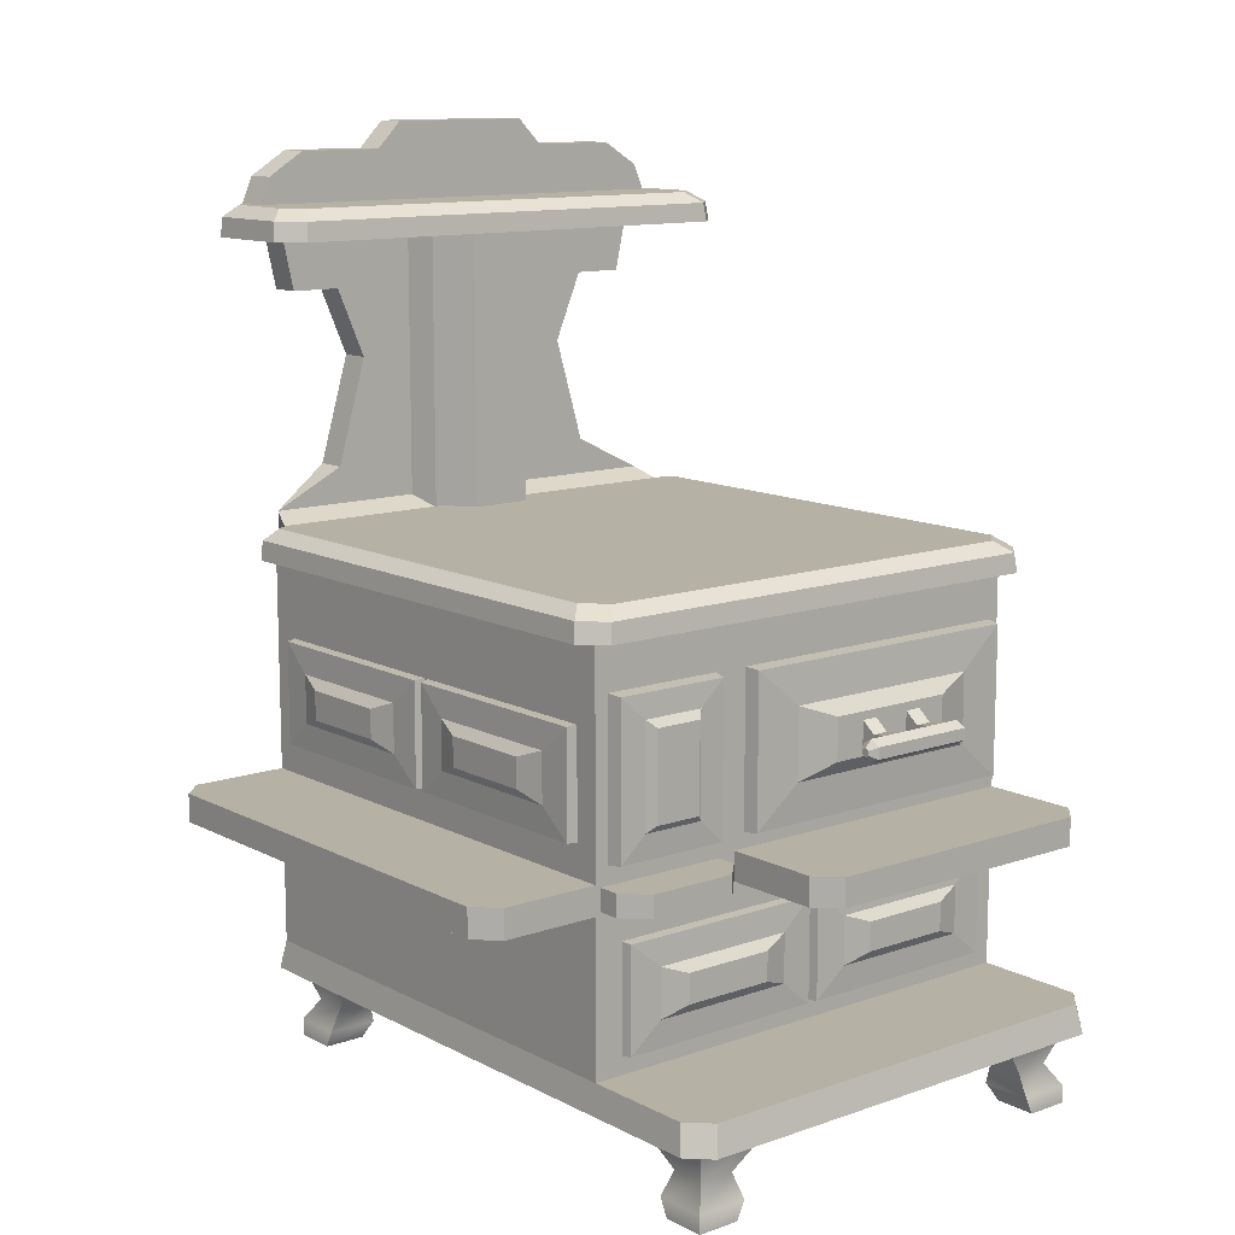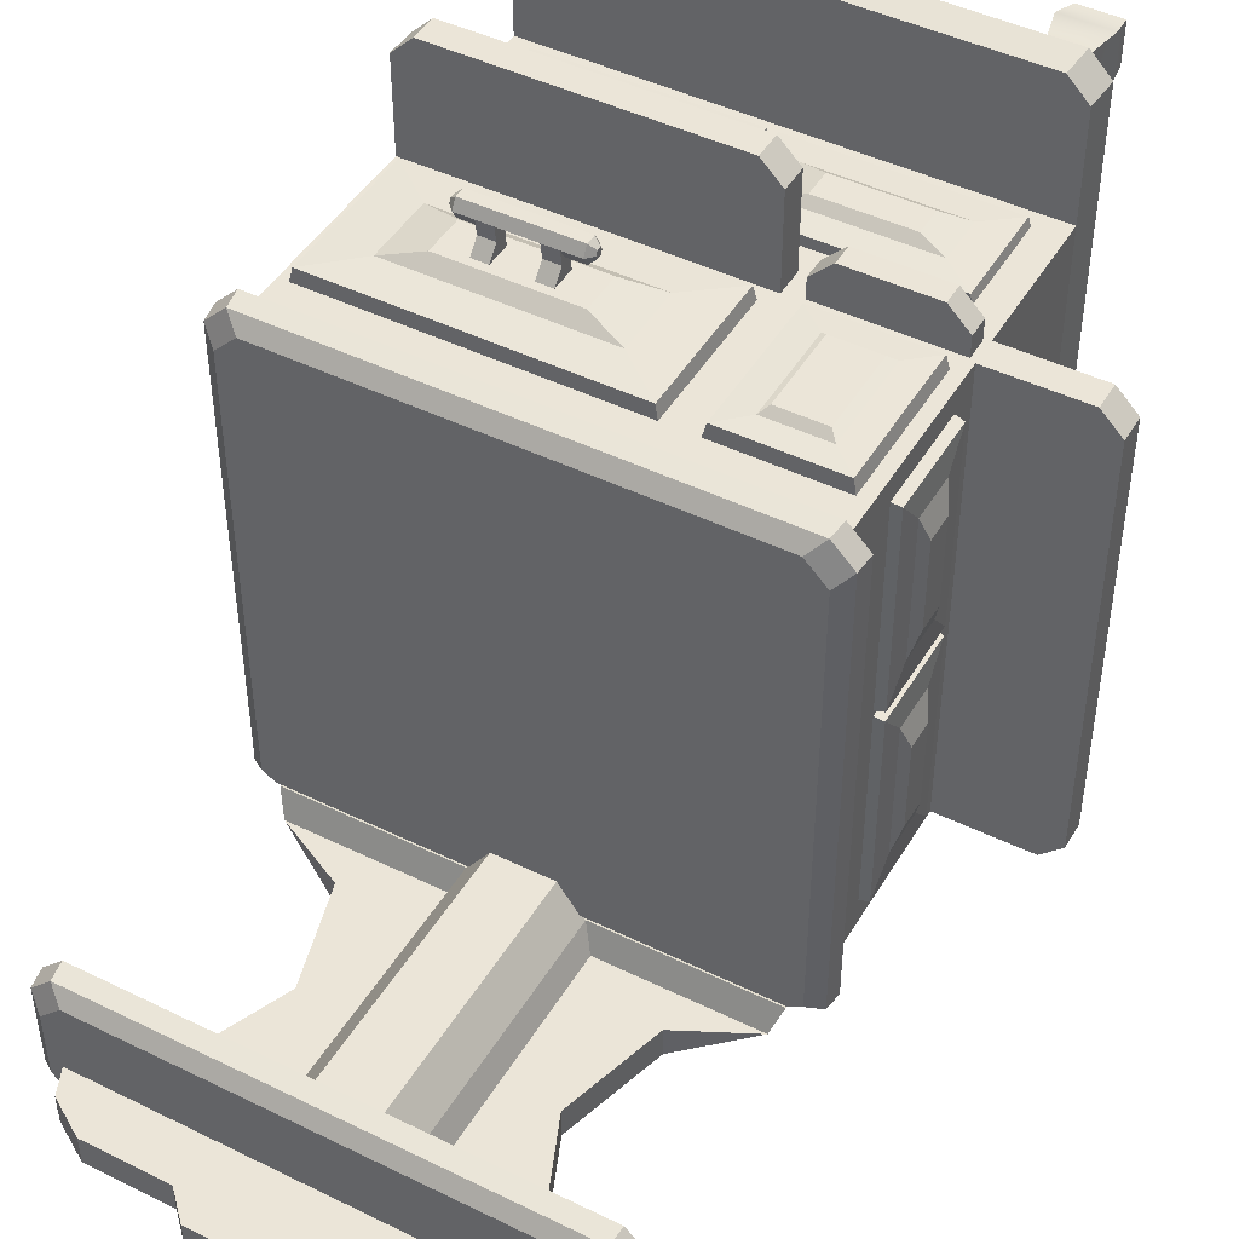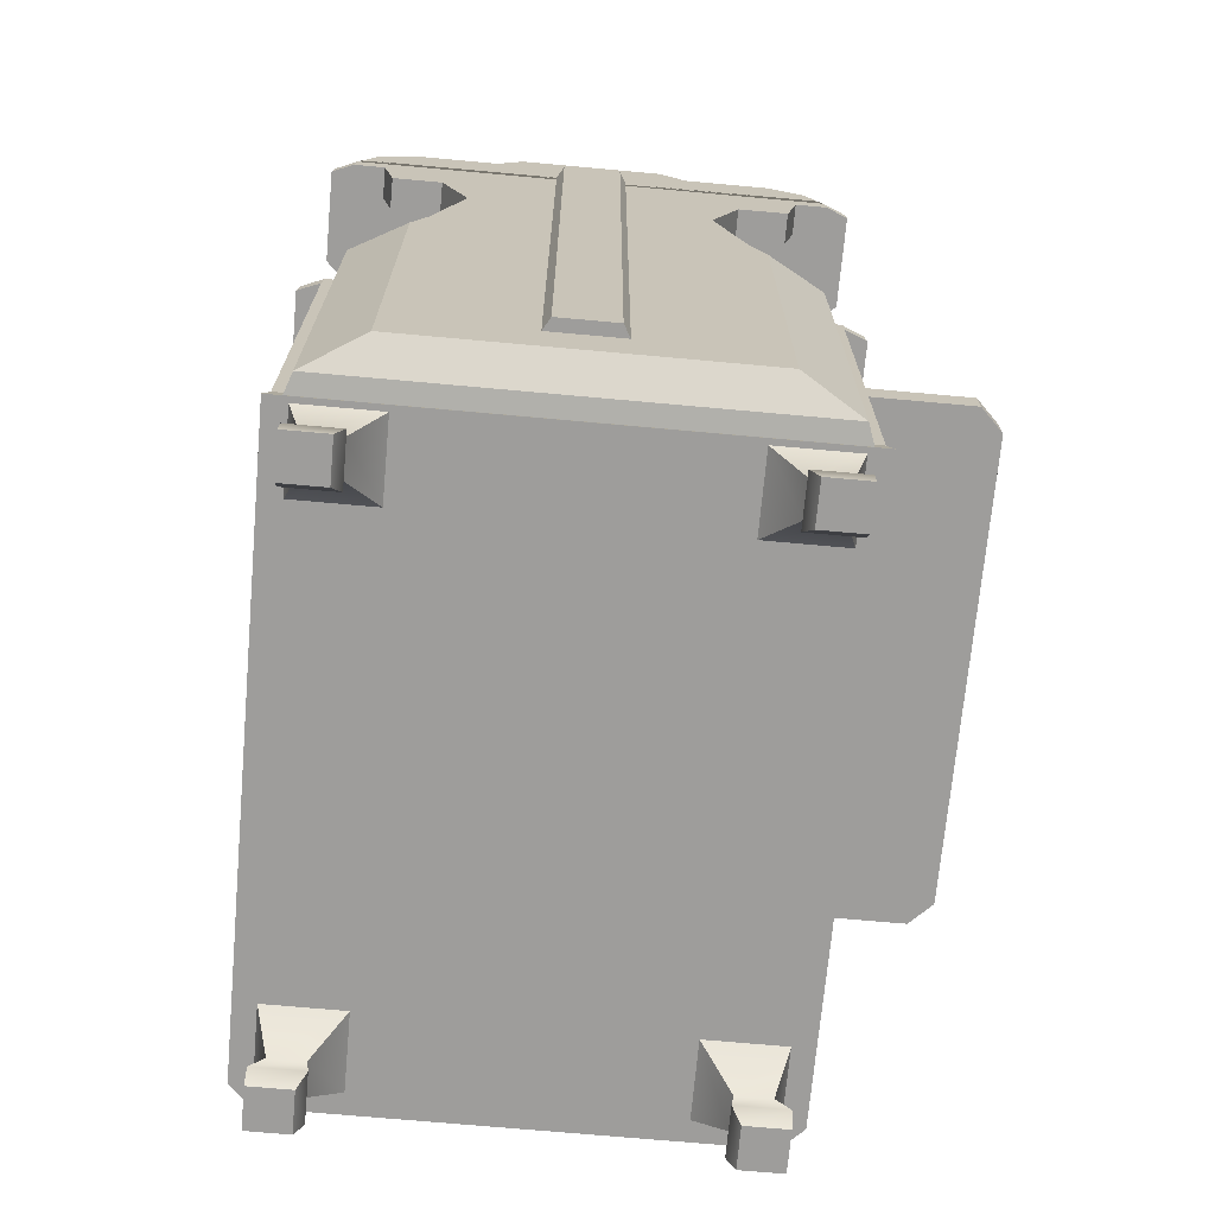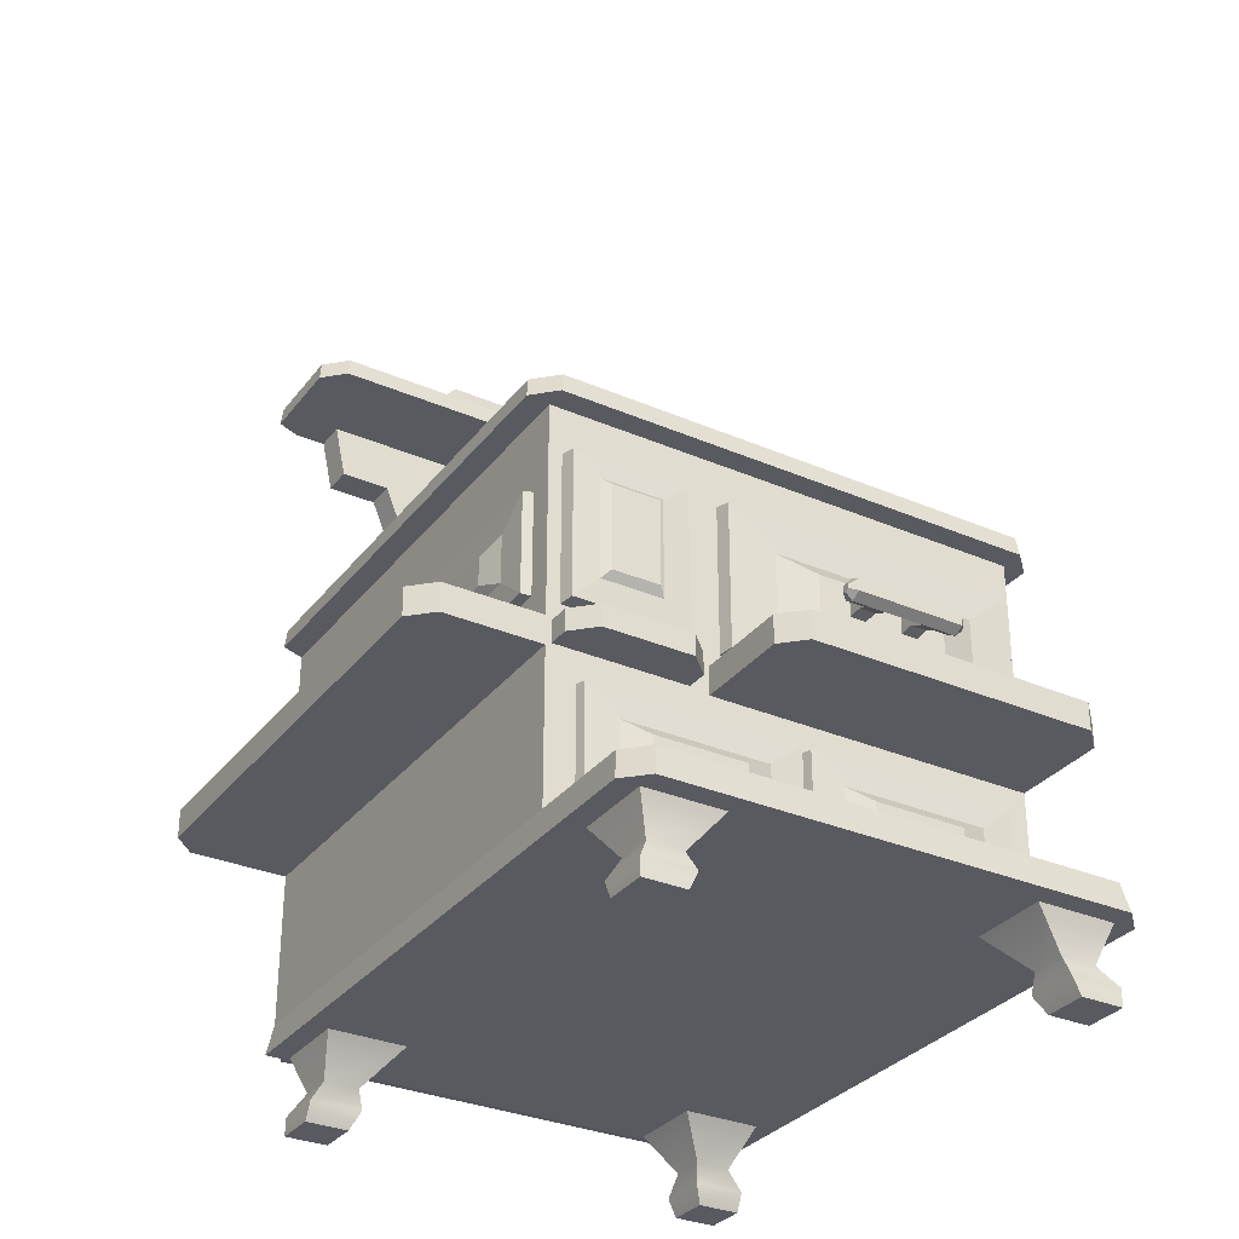
<metadata>
{"format":"obj","ext":"obj","renderer":"f3d","projection":"perspective","resolution":1024,"background":"white","views":[{"elev":12.0,"azim":-39.5,"up":"+Y"},{"elev":45.8,"azim":-150.7,"up":"+Z"},{"elev":-70.4,"azim":174.8,"up":"+Y"},{"elev":-31.9,"azim":-31.2,"up":"+Y"}]}
</metadata>
<code>
v 4.061 58.62 47.44
v 4.061 60.49 47.44
v 4.061 61.42 49.06
v 4.061 60.49 50.68
v 4.061 58.62 50.68
v 4.061 57.68 49.06
v 22.05 58.62 47.44
v 22.05 60.49 47.44
v 22.05 61.42 49.06
v 22.05 60.49 50.68
v 22.05 58.62 50.68
v 22.05 57.68 49.06
v 13.05 60.49 50.68
v 18.9 61.42 49.06
v 16.2 61.42 49.06
v 18.9 60.49 47.44
v 18.9 58.62 47.44
v 18.9 57.68 49.06
v 16.2 57.68 49.06
v 13.05 58.62 50.68
v 7.209 61.42 49.06
v 9.906 61.42 49.06
v 7.209 60.49 47.44
v 7.209 58.62 47.44
v 7.209 57.68 49.06
v 9.906 57.68 49.06
v 18.9 61.01 46.45
v 16.2 61.01 46.45
v 18.9 58.97 46.45
v 16.2 58.97 46.45
v 9.906 61.01 46.45
v 7.209 61.01 46.45
v 7.209 58.97 46.45
v 9.906 58.97 46.45
v 18.9 62.86 44.16
v 16.2 62.86 44.16
v 18.9 58.71 44.16
v 16.2 58.71 44.16
v 9.906 62.86 44.16
v 7.209 62.86 44.16
v 9.906 58.71 44.16
v 7.209 58.71 44.16
v 2.994 58.79 49.06
v 2.994 59.17 48.4
v 2.994 59.17 49.71
v 2.994 59.93 49.71
v 2.994 60.31 49.06
v 2.994 59.93 48.4
v 23.11 59.17 48.4
v 23.11 59.93 48.4
v 23.11 60.31 49.06
v 23.11 59.93 49.71
v 23.11 59.17 49.71
v 23.11 58.79 49.06
v 36 19.82 40
v 36 36.86 40
v 0.8921 36.86 40
v 0.8921 19.82 40
v 1.245 36.68 41.57
v 1.245 20 41.57
v 35.65 20 41.57
v 35.65 36.68 41.57
v 6.484 32.32 41.8
v 6.484 24.36 41.8
v 30.41 24.36 41.8
v 30.41 32.32 41.8
v 10.89 30.71 42.93
v 10.89 25.97 42.93
v 26 25.97 42.93
v 26 30.71 42.93
v 0 134.8 -49.17
v -12.09 147.8 -49.17
v -16.3 143.5 -49.17
v 12.09 147.8 -49.17
v 16.3 143.5 -49.17
v 29.22 134.8 -49.17
v 30.7 143.5 -49.17
v -30.7 143.5 -49.17
v -29.22 134.8 -49.17
v 39.03 134.8 -49.17
v 36.89 139.7 -49.17
v -36.89 139.7 -49.17
v -39.03 134.8 -49.17
v -12.09 147.8 -44.02
v 0 134.8 -44.02
v -16.3 143.5 -44.02
v 12.09 147.8 -44.02
v 16.3 143.5 -44.02
v 29.22 134.8 -44.02
v 30.7 143.5 -44.02
v -30.7 143.5 -44.02
v -29.22 134.8 -44.02
v 39.03 134.8 -44.02
v 36.89 139.7 -44.02
v -36.89 139.7 -44.02
v -39.03 134.8 -44.02
v -27.59 16.95 -49.17
v 27.59 16.95 -49.17
v -27.59 87.03 -49.17
v 27.59 87.03 -49.17
v -38.43 12.57 -39.69
v 38.43 12.57 -39.69
v -38.43 80.64 -39.69
v 38.43 80.64 -39.69
v -38.43 85.19 -39.69
v 38.43 85.19 -39.69
v 0 85.33 -49.17
v -9.085 85.19 -39.69
v 9.085 85.19 -39.69
v -36.93 87.03 -44.02
v -36.93 13.18 -44.02
v 36.93 13.18 -44.02
v 36.93 87.03 -44.02
v 0 130.5 -49.17
v -9.085 130.5 -39.69
v 9.085 130.5 -39.69
v -10.82 87.03 -44.02
v 10.82 87.03 -44.02
v 10.82 130.5 -44.02
v -10.82 130.5 -44.02
v -24.93 93 -44.02
v -24.93 93 -49.17
v -19.88 110.4 -49.17
v -19.88 110.4 -44.02
v 24.93 93 -44.02
v 24.93 93 -49.17
v 19.88 110.4 -44.02
v 19.88 110.4 -49.17
v 24.64 121.7 -44.02
v 24.64 121.7 -49.17
v -24.64 121.7 -49.17
v -24.64 121.7 -44.02
v 32.91 121.7 -44.02
v 34.81 130.5 -44.02
v 32.91 121.7 -49.17
v 34.81 130.5 -49.17
v -32.91 121.7 -49.17
v -32.91 121.7 -44.02
v -34.81 130.5 -44.02
v -34.81 130.5 -49.17
v -5.017 85.19 -33.86
v 5.017 85.19 -33.86
v -5.017 130.5 -33.86
v 5.017 130.5 -33.86
v 0 16.95 -49.17
v 0 13.18 -44.02
v 0 12.57 -39.69
v -0.1153 19.82 40
v -0.1153 36.86 40
v -35.22 36.86 40
v -35.22 19.82 40
v -34.87 36.68 41.57
v -34.87 20 41.57
v -0.4681 20 41.57
v -0.4681 36.68 41.57
v -29.63 32.32 41.8
v -29.63 24.36 41.8
v -5.707 24.36 41.8
v -5.707 32.32 41.8
v -25.22 30.71 42.93
v -25.22 25.97 42.93
v -10.11 25.97 42.93
v -10.11 30.71 42.93
v 38.31 48.41 40
v 38.31 73.01 40
v -12.38 73.01 40
v -12.38 48.41 40
v -11.87 72.74 42.26
v -11.87 48.67 42.26
v 37.8 48.67 42.26
v 37.8 72.74 42.26
v -4.304 66.45 42.59
v -4.304 54.97 42.59
v 30.23 54.97 42.59
v 30.23 66.45 42.59
v 2.059 64.13 44.22
v 2.059 57.28 44.22
v 23.87 57.28 44.22
v 23.87 64.13 44.22
v -18.06 48.41 40
v -18.06 73.01 40
v -37.83 73.01 40
v -37.83 48.41 40
v -37.32 72.74 42.26
v -37.32 48.67 42.26
v -18.57 48.67 42.26
v -18.57 72.74 42.26
v -33.18 69.02 42.59
v -33.18 52.66 42.59
v -23.01 52.66 42.59
v -23.01 69.02 42.59
v -31.97 67.82 43.73
v -31.97 53.86 43.73
v -24.2 53.86 43.73
v -24.2 67.82 43.73
v 37.18 0 59.04
v 37.18 0 52.12
v 37.18 12.24 59.04
v 37.18 12.24 46.2
v 24.34 12.24 59.04
v 24.34 12.24 46.2
v 30.26 0 59.04
v 30.26 0 52.12
v 35.03 6.337 56.89
v 35.03 6.337 51.21
v 29.35 6.337 51.21
v 29.35 6.337 56.89
v 37.18 2.858 59.04
v 37.18 2.858 50.74
v 28.88 2.858 50.74
v 28.88 2.858 59.04
v -37.18 0 59.04
v -30.26 0 59.04
v -37.18 12.24 59.04
v -24.34 12.24 59.04
v -37.18 12.24 46.2
v -24.34 12.24 46.2
v -37.18 0 52.12
v -30.26 0 52.12
v -35.03 6.337 56.89
v -29.35 6.337 56.89
v -29.35 6.337 51.21
v -35.03 6.337 51.21
v -37.18 2.858 59.04
v -28.88 2.858 59.04
v -28.88 2.858 50.74
v -37.18 2.858 50.74
v 37.18 0 -40
v 30.26 0 -40
v 37.18 12.24 -40
v 24.34 12.24 -40
v 37.18 12.24 -27.16
v 24.34 12.24 -27.16
v 37.18 0 -33.08
v 30.26 0 -33.08
v 35.03 6.337 -37.85
v 29.35 6.337 -37.85
v 29.35 6.337 -32.17
v 35.03 6.337 -32.17
v 37.18 2.858 -40
v 28.88 2.858 -40
v 28.88 2.858 -31.7
v 37.18 2.858 -31.7
v -37.18 0 -40
v -37.18 0 -33.08
v -37.18 12.24 -40
v -37.18 12.24 -27.16
v -24.34 12.24 -40
v -24.34 12.24 -27.16
v -30.26 0 -40
v -30.26 0 -33.08
v -35.03 6.337 -37.85
v -35.03 6.337 -32.17
v -29.35 6.337 -32.17
v -29.35 6.337 -37.85
v -37.18 2.858 -40
v -37.18 2.858 -31.7
v -28.88 2.858 -31.7
v -28.88 2.858 -40
v -40.75 12.24 59.04
v 40.75 12.24 59.04
v -40.75 12.24 -40.95
v 40.75 12.24 -40.95
v -40 16.95 40
v 40 16.95 40
v 40 16.95 -40
v -40 16.95 -40
v -40 41.39 -40
v 40 41.39 -40
v 40 41.39 40
v -40 41.39 40
v -40 46.01 -40
v 40 46.01 -40
v 40 46.01 40
v -40 46.01 40
v -40 80.64 -40
v 40 80.64 -40
v 40 80.64 40
v -40 80.64 40
v -14.25 46.01 40
v -14.25 41.39 40
v -14.85 80.64 -40
v -17.38 41.92 40
v -39.06 41.92 40
v -17.38 45.48 40
v -39.06 45.48 40
v 37.18 12.24 62.63
v 36.43 16.95 61.69
v 40 16.95 58.09
v -37.18 12.24 62.63
v -36.43 16.95 61.69
v -40 16.95 58.09
v -10.68 46.01 59.36
v -14.25 46.01 55.78
v -10.68 41.39 59.36
v -14.25 41.39 55.78
v 36.42 41.39 59.36
v 40 41.39 55.78
v 36.42 46.01 59.36
v 40 46.01 55.78
v -59.36 41.39 36.42
v -55.78 41.39 40
v -59.36 46.01 36.42
v -55.78 46.01 40
v -55.78 41.39 -40
v -59.36 41.39 -36.42
v -59.36 46.01 -36.42
v -55.78 46.01 -40
v 38.83 85.56 -38.78
v 40.99 85.56 -37.41
v 39.78 83.78 -40
v 43.36 83.78 -38.5
v 40.18 80.64 43.75
v 43.75 80.64 40.18
v 43.36 83.78 39.78
v 39.78 83.78 43.36
v -40.18 80.64 43.75
v -43.75 80.64 40.18
v -43.36 83.78 39.78
v -39.78 83.78 43.36
v -38.83 85.56 -38.78
v -40.99 85.56 -37.41
v -43.36 83.78 -38.5
v -39.78 83.78 -40
v -37.41 85.56 40.99
v -40.99 85.56 37.41
v -43.75 80.64 -38.51
v 43.75 80.64 -38.51
v 40.99 85.56 37.41
v 37.41 85.56 40.99
v -20.96 41.92 47.05
v -17.38 41.92 43.47
v -20.96 45.48 47.05
v -17.38 45.48 43.47
v -39.06 41.92 43.47
v -35.48 41.92 47.05
v -35.48 45.48 47.05
v -39.06 45.48 43.47
v -40 51.11 36
v -40 68.15 36
v -40 68.15 0.8921
v -40 51.11 0.8921
v -41.57 67.97 1.245
v -41.57 51.29 1.245
v -41.57 51.29 35.65
v -41.57 67.97 35.65
v -41.8 63.61 6.484
v -41.8 55.65 6.484
v -41.8 55.65 30.41
v -41.8 63.61 30.41
v -42.93 62 10.89
v -42.93 57.26 10.89
v -42.93 57.26 26
v -42.93 62 26
v -40 51.11 -0.1153
v -40 68.15 -0.1153
v -40 68.15 -35.22
v -40 51.11 -35.22
v -41.57 67.97 -34.87
v -41.57 51.29 -34.87
v -41.57 51.29 -0.4681
v -41.57 67.97 -0.4681
v -41.8 63.61 -29.63
v -41.8 55.65 -29.63
v -41.8 55.65 -5.707
v -41.8 63.61 -5.707
v -42.93 62 -25.22
v -42.93 57.26 -25.22
v -42.93 57.26 -10.11
v -42.93 62 -10.11
v -40 130.5 -49.17
v 40 130.5 -49.17
v 40 130.5 -32.49
v -40 130.5 -32.49
v -14.85 130.5 -49.17
v 38.83 135.4 -49.17
v 40.99 135.4 -46.59
v 39.78 133.6 -49.17
v 43.36 133.6 -47.67
v 40.18 130.5 -28.73
v 43.75 130.5 -32.31
v 43.36 133.6 -32.7
v 39.78 133.6 -29.12
v -40.18 130.5 -28.73
v -43.75 130.5 -32.31
v -43.36 133.6 -32.7
v -39.78 133.6 -29.12
v -38.83 135.4 -49.17
v -40.99 135.4 -46.59
v -43.36 133.6 -47.67
v -39.78 133.6 -49.17
v -37.41 135.4 -31.49
v -40.99 135.4 -35.07
v -43.75 130.5 -47.69
v 43.75 130.5 -47.69
v 40.99 135.4 -35.07
v 37.41 135.4 -31.49
v -9.5 135.3 -42.95
v -4.75 135.3 -51.18
v 4.75 135.3 -51.18
v 9.5 135.3 -42.95
v -9.5 25.06 -42.95
v -4.75 25.06 -51.18
v 4.75 25.06 -51.18
v 9.5 25.06 -42.95
f 47 43 45 46
f 49 50 51 54
f 10 13 20 11
f 13 10 14 15
f 19 18 11 20
f 13 4 5 20
f 4 13 22 21
f 25 26 20 5
f 1 2 23 24
f 2 3 21 23
f 3 4 21
f 5 6 25
f 6 1 24 25
f 14 10 9
f 16 14 9 8
f 17 16 8 7
f 18 17 7 12
f 11 18 12
f 15 22 13
f 22 15 19 26
f 20 26 19
f 15 14 27 28
f 14 16 27
f 16 17 29 27
f 17 18 29
f 18 19 30 29
f 30 19 15 28
f 21 22 31 32
f 31 22 26 34
f 23 21 32
f 24 23 32 33
f 26 25 33 34
f 25 24 33
f 28 27 35 36
f 35 27 29 37
f 29 30 38 37
f 36 38 30 28
f 32 31 39 40
f 39 31 34 41
f 34 33 42 41
f 40 42 33 32
f 1 6 43 44
f 6 5 45 43
f 5 4 46 45
f 4 3 47 46
f 3 2 48 47
f 2 1 44 48
f 7 8 50 49
f 8 9 51 50
f 9 10 52 51
f 10 11 53 52
f 11 12 54 53
f 12 7 49 54
f 44 43 47 48
f 54 51 52 53
f 67 68 69 70
f 57 58 55 56
f 57 58 60 59
f 58 55 61 60
f 55 56 62 61
f 56 57 59 62
f 59 60 64 63
f 60 61 65 64
f 61 62 66 65
f 62 59 63 66
f 63 64 68 67
f 64 65 69 68
f 65 66 70 69
f 66 63 67 70
f 85 84 86
f 87 85 88
f 88 85 89 90
f 85 86 91 92
f 90 89 93 94
f 92 91 95 96
f 85 87 84
f 71 73 72
f 74 75 71
f 75 77 76 71
f 71 79 78 73
f 77 81 80 76
f 79 83 82 78
f 71 72 74
f 72 73 86 84
f 75 74 87 88
f 71 76 89 85
f 77 75 88 90
f 73 78 91 86
f 79 71 85 92
f 76 80 93 89
f 80 81 94 93
f 81 77 90 94
f 78 82 95 91
f 82 83 96 95
f 83 79 92 96
f 74 72 84 87
f 101 103 110 111
f 104 102 112 113
f 103 105 110
f 109 104 106
f 106 104 113
f 105 108 117 110
f 99 97 111 110
f 98 100 113 112
f 120 117 108 115
f 109 118 119 116
f 110 121 122
f 125 113 126
f 127 125 126 128
f 134 133 135 136
f 137 138 139 140
f 122 121 124 123
f 118 109 106 113
f 99 117 110
f 117 121 110
f 122 99 110
f 117 120 124
f 117 124 121
f 114 107 122 123
f 118 113 125
f 118 100 113
f 100 107 126
f 118 125 127
f 107 114 128 126
f 119 118 127
f 100 126 113
f 107 99 122
f 119 127 129
f 127 128 130 129
f 128 114 130
f 123 124 132 131
f 124 120 132
f 114 123 131
f 119 129 133 134
f 129 130 135 133
f 130 114 136 135
f 114 119 134 136
f 131 132 138 137
f 132 120 139 138
f 120 114 140 139
f 114 131 137 140
f 141 142 144 143
f 143 144 114
f 99 107 145 97
f 146 147 101 111
f 114 120 115 143
f 97 145 146 111
f 108 141 143 115
f 144 142 109 116
f 119 114 144 116
f 145 107 100 98
f 146 145 98 112
f 102 147 146 112
f 108 109 142 141
f 103 104 109 108
f 103 108 105
f 160 161 162 163
f 150 151 148 149
f 150 151 153 152
f 151 148 154 153
f 148 149 155 154
f 149 150 152 155
f 152 153 157 156
f 153 154 158 157
f 154 155 159 158
f 155 152 156 159
f 156 157 161 160
f 157 158 162 161
f 158 159 163 162
f 159 156 160 163
f 176 177 178 179
f 166 167 164 165
f 166 167 169 168
f 167 164 170 169
f 164 165 171 170
f 165 166 168 171
f 168 169 173 172
f 169 170 174 173
f 170 171 175 174
f 171 168 172 175
f 172 173 177 176
f 173 174 178 177
f 174 175 179 178
f 175 172 176 179
f 192 193 194 195
f 182 183 180 181
f 182 183 185 184
f 183 180 186 185
f 180 181 187 186
f 181 182 184 187
f 184 185 189 188
f 185 186 190 189
f 186 187 191 190
f 187 184 188 191
f 188 189 193 192
f 189 190 194 193
f 190 191 195 194
f 191 188 192 195
f 204 205 199 198
f 198 199 201 200
f 200 201 206 207
f 202 203 197 196
f 205 206 201 199
f 207 204 198 200
f 208 209 205 204
f 209 210 206 205
f 207 206 210 211
f 211 208 204 207
f 196 197 209 208
f 197 203 210 209
f 211 210 203 202
f 202 196 208 211
f 220 221 215 214
f 214 215 217 216
f 216 217 222 223
f 218 219 213 212
f 221 222 217 215
f 223 220 214 216
f 224 225 221 220
f 225 226 222 221
f 223 222 226 227
f 227 224 220 223
f 212 213 225 224
f 213 219 226 225
f 227 226 219 218
f 218 212 224 227
f 236 237 231 230
f 230 231 233 232
f 232 233 238 239
f 234 235 229 228
f 237 238 233 231
f 239 236 230 232
f 240 241 237 236
f 241 242 238 237
f 239 238 242 243
f 243 240 236 239
f 228 229 241 240
f 229 235 242 241
f 243 242 235 234
f 234 228 240 243
f 252 253 247 246
f 246 247 249 248
f 248 249 254 255
f 250 251 245 244
f 253 254 249 247
f 255 252 246 248
f 256 257 253 252
f 257 258 254 253
f 255 254 258 259
f 259 256 252 255
f 244 245 257 256
f 245 251 258 257
f 259 258 251 250
f 250 244 256 259
f 281 264 265 270
f 269 266 267 268
f 263 261 260 262
f 265 266 269 270
f 267 264 271 268
f 287 288 291 290
f 261 263 266 265
f 266 263 262 267
f 262 260 264 267
f 260 261 287 290
f 261 265 289
f 288 289 265 264 292 291
f 264 260 292
f 273 269 268 272
f 270 269 273 274
f 293 295 297 299
f 307 306 301 303
f 277 273 272 276
f 274 273 277 278
f 279 280 274 278
f 272 275 279 276
f 275 280 279
f 337 336 331 333
f 264 281 271
f 280 281 296 294
f 281 270 298 297 295 296
f 270 274 300 298
f 274 280 294 293 299 300
f 268 271 302 301 306 305
f 271 275 304 302
f 275 272 308 307 303 304
f 272 268 305 308
f 282 277 276
f 278 277 328 314
f 276 279 318 327
f 317 279 278 313
f 271 281 283 284
f 281 280 285 283
f 280 275 286 285
f 275 271 284 286
f 284 283 332 331 336 335
f 283 285 334 332
f 285 286 338 337 333 334
f 286 284 335 338
f 309 321 322 326 325 330 329 310
f 287 261 289 288
f 260 290 291 292
f 293 294 296 295
f 297 298 300 299
f 301 302 304 303
f 305 306 307 308
f 309 310 312 311
f 311 312 328 277
f 313 314 315 316
f 316 315 329 330
f 318 317 320 319
f 319 320 325 326
f 322 321 324 323
f 323 324 276 327
f 331 332 334 333
f 335 336 337 338
f 311 277 282 276 324
f 315 314 328 312
f 323 327 318 319
f 320 317 313 316
f 323 319 326 322
f 309 311 324 321
f 315 312 310 329
f 330 325 320 316
f 313 278 314
f 317 318 279
f 351 352 353 354
f 341 342 339 340
f 341 342 344 343
f 342 339 345 344
f 339 340 346 345
f 340 341 343 346
f 343 344 348 347
f 344 345 349 348
f 345 346 350 349
f 346 343 347 350
f 347 348 352 351
f 348 349 353 352
f 349 350 354 353
f 350 347 351 354
f 367 368 369 370
f 357 358 355 356
f 357 358 360 359
f 358 355 361 360
f 355 356 362 361
f 356 357 359 362
f 359 360 364 363
f 360 361 365 364
f 361 362 366 365
f 362 359 363 366
f 363 364 368 367
f 364 365 369 368
f 365 366 370 369
f 366 363 367 370
f 375 372 371
f 373 372 395 381
f 371 374 385 394
f 384 374 373 380
f 376 388 389 393 392 397 396 377
f 376 377 379 378
f 378 379 395 372
f 380 381 382 383
f 383 382 396 397
f 385 384 387 386
f 386 387 392 393
f 389 388 391 390
f 390 391 371 394
f 378 372 375 371 391
f 382 381 395 379
f 390 394 385 386
f 387 384 380 383
f 390 386 393 389
f 376 378 391 388
f 382 379 377 396
f 397 392 387 383
f 380 373 381
f 384 385 374
f 371 372 373 374
f 398 399 403 402
f 399 400 404 403
f 400 401 405 404
f 398 401 400 399
f 405 402 403 404

</code>
